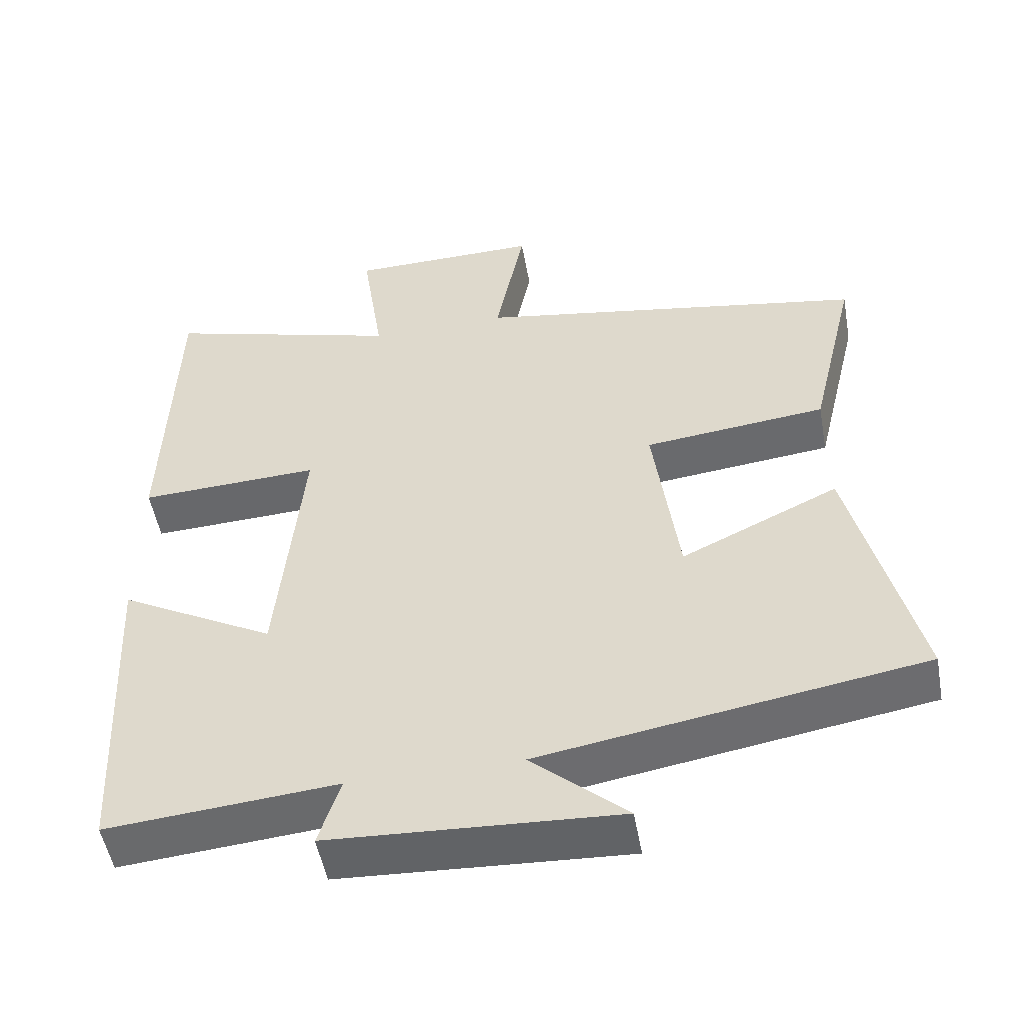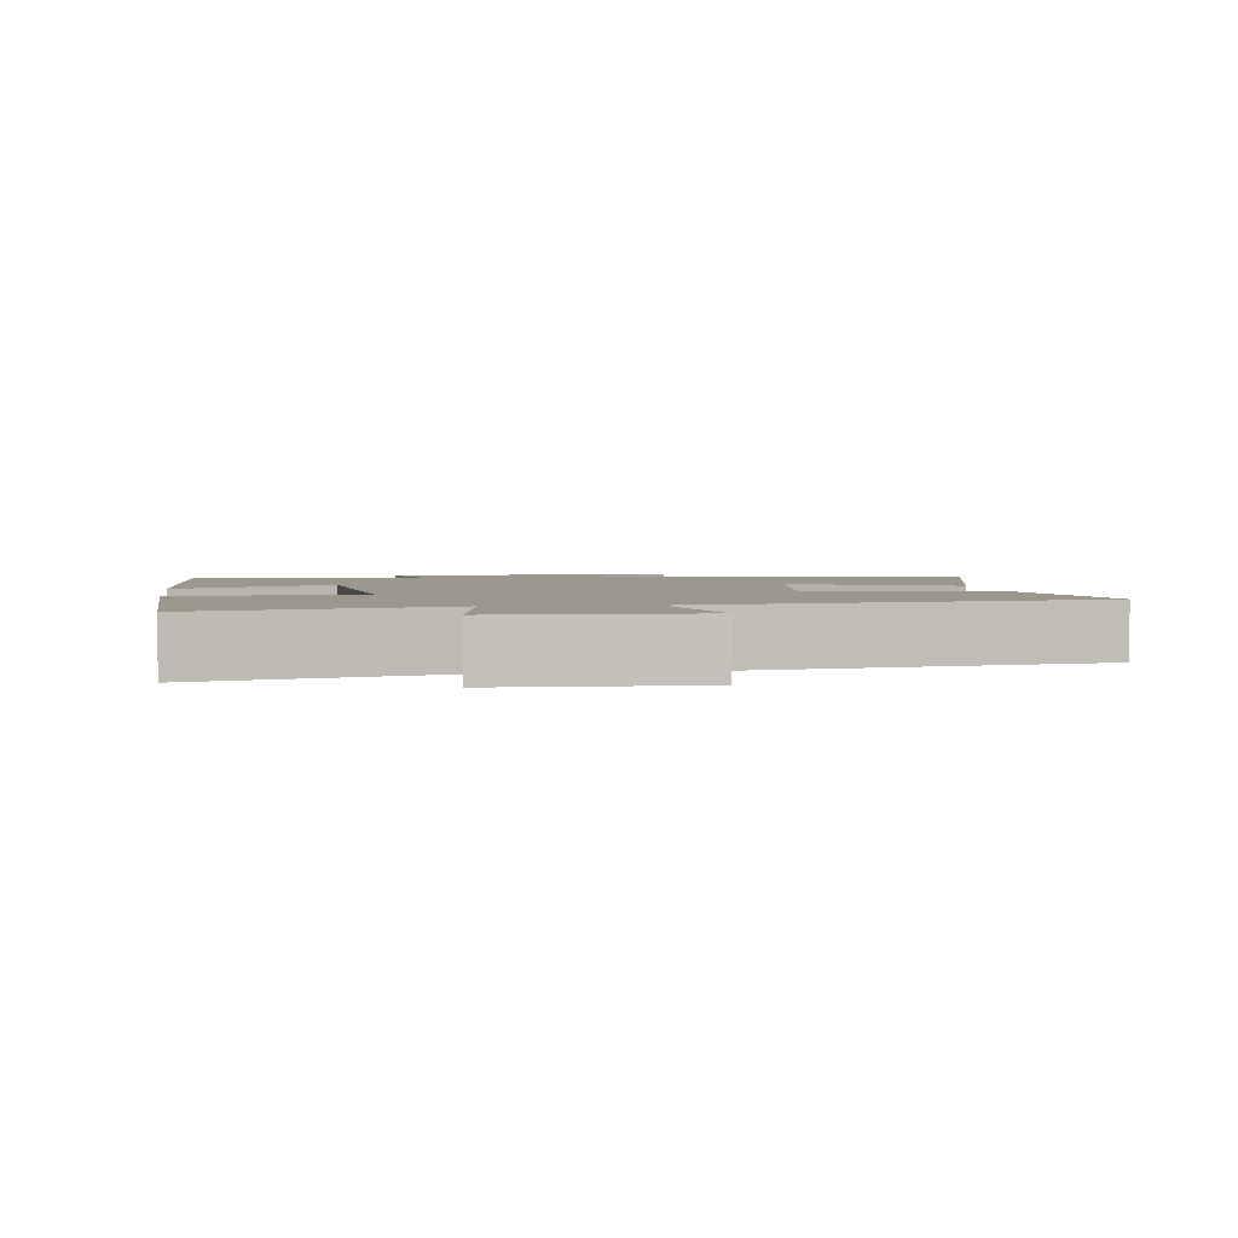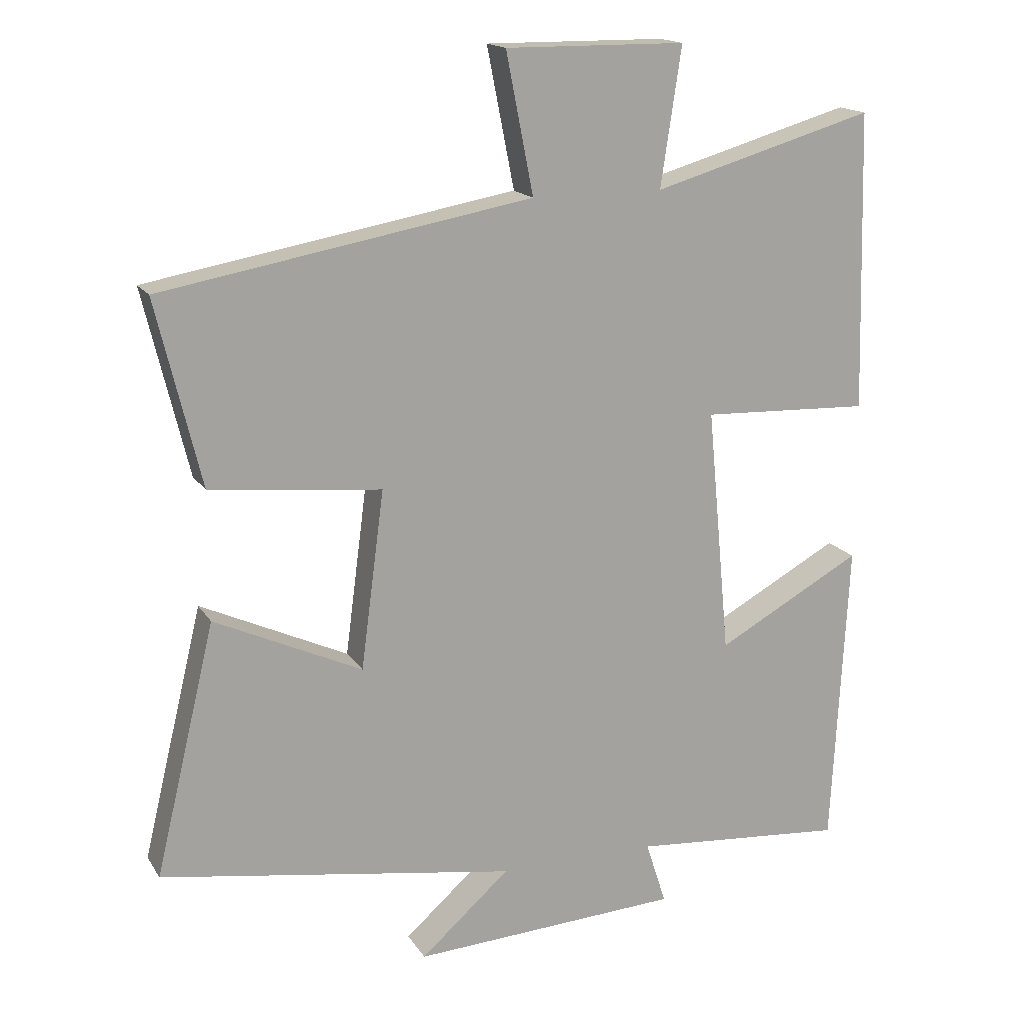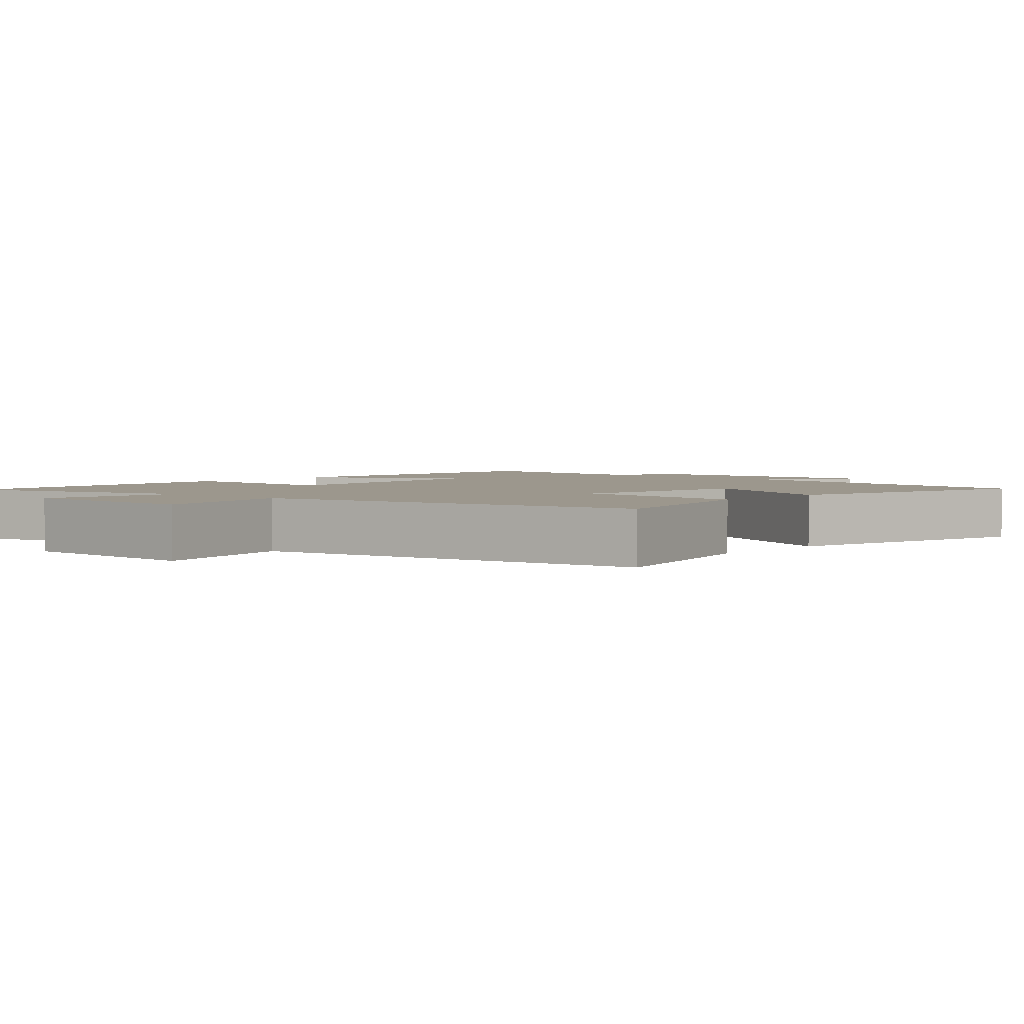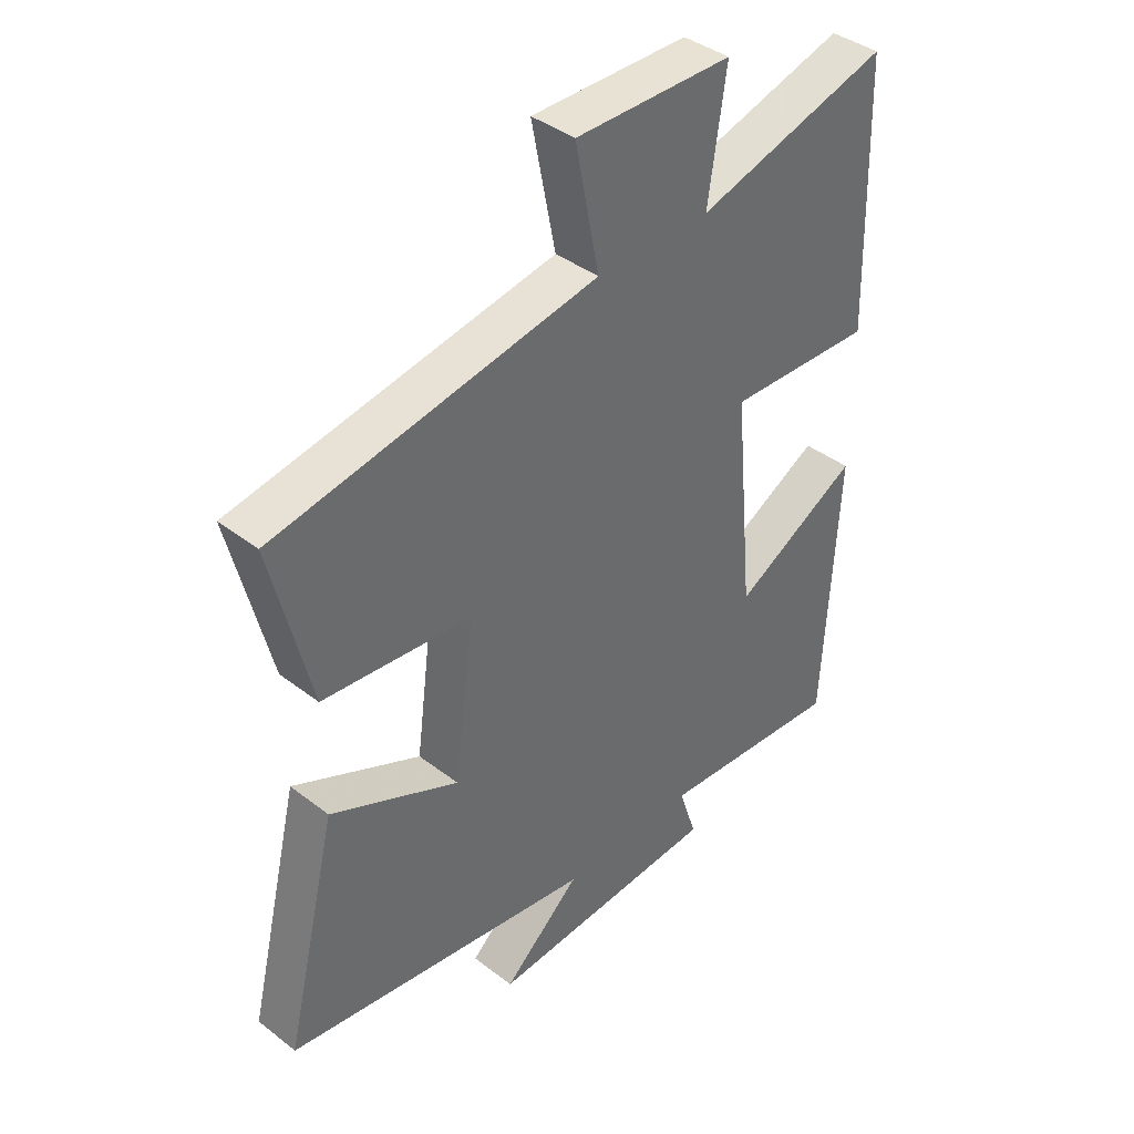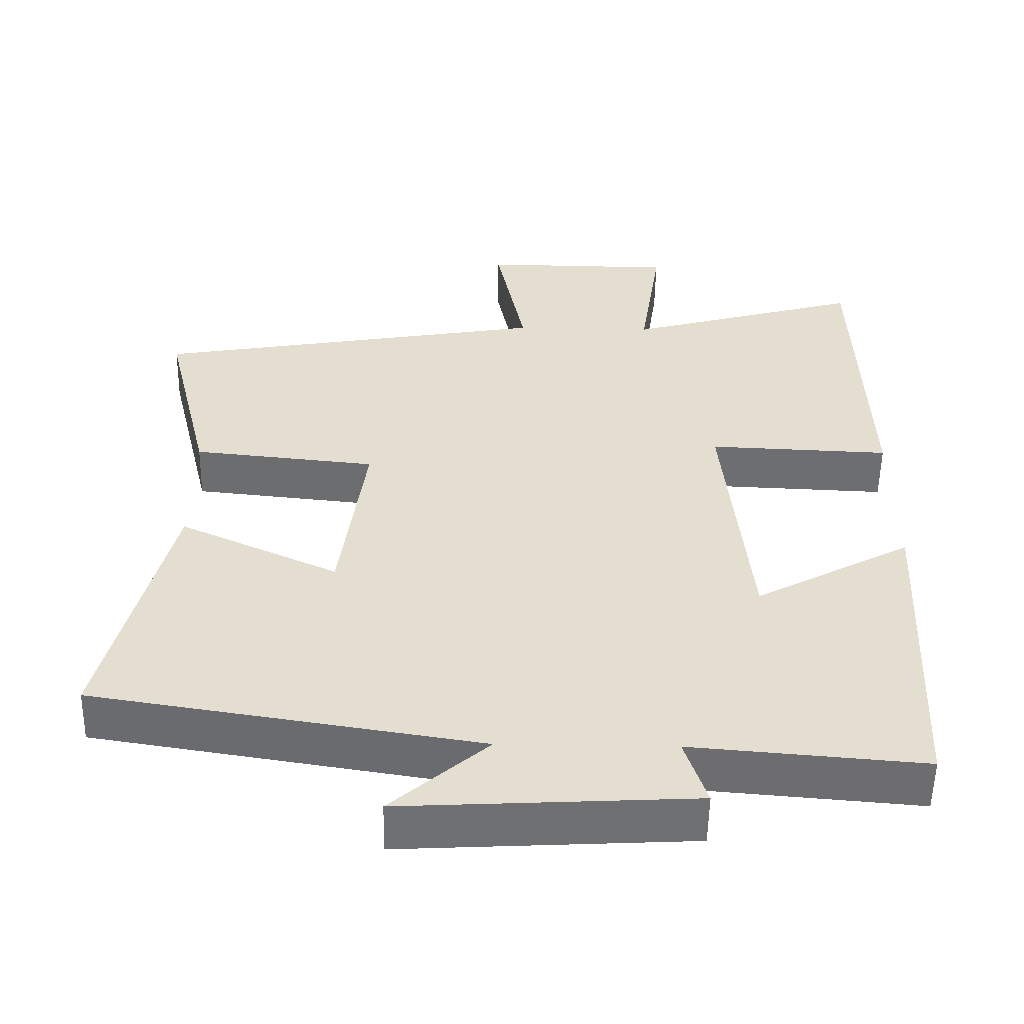
<metadata>
{"format":"obj","ext":"obj","renderer":"f3d","projection":"perspective","resolution":1024,"background":"white","views":[{"elev":-51.7,"azim":10.3,"up":"+Z"},{"elev":2.6,"azim":-7.6,"up":"+Y"},{"elev":16.5,"azim":158.0,"up":"+Z"},{"elev":2.9,"azim":41.7,"up":"+Y"},{"elev":39.9,"azim":133.6,"up":"+Z"},{"elev":-54.6,"azim":179.0,"up":"+Z"}]}
</metadata>
<code>
v 0.565 0.07 0.405
v 0.5 0.07 0.135
v 0.251 0.07 0.109
v 0.285 0.07 -0.151
v 0.5 0.07 -0.051
v 0.588 0.07 -0.417
v 0.068 0.07 -0.5
v 0.198 0.07 -0.615
v -0.194 0.07 -0.593
v -0.164 0.07 -0.5
v -0.477 0.07 -0.526
v -0.5 0.07 -0.076
v -0.288 0.07 -0.192
v -0.254 0.07 0.168
v -0.5 0.07 0.158
v -0.488 0.07 0.593
v -0.165 0.07 0.5
v -0.195 0.07 0.701
v 0.067 0.07 0.703
v 0.027 0.07 0.5
v 0.565 0 0.405
v 0.5 0 0.135
v 0.251 0 0.109
v 0.285 0 -0.151
v 0.5 0 -0.051
v 0.588 0 -0.417
v 0.068 0 -0.5
v 0.198 0 -0.615
v -0.194 0 -0.593
v -0.164 0 -0.5
v -0.477 0 -0.526
v -0.5 0 -0.076
v -0.288 0 -0.192
v -0.254 0 0.168
v -0.5 0 0.158
v -0.488 0 0.593
v -0.165 0 0.5
v -0.195 0 0.701
v 0.067 0 0.703
v 0.027 0 0.5
f 17 18 19 20
f 17 20 1 2
f 14 15 16 17
f 13 14 17
f 10 11 12 13
f 10 13 17
f 7 8 9 10
f 4 5 6 7
f 3 4 7 10
f 17 2 3
f 3 10 17
f 40 39 38 37
f 22 21 40 37
f 37 36 35 34
f 37 34 33
f 33 32 31 30
f 37 33 30
f 30 29 28 27
f 27 26 25 24
f 30 27 24 23
f 23 22 37
f 37 30 23
f 1 21 22 2
f 2 22 23 3
f 3 23 24 4
f 4 24 25 5
f 5 25 26 6
f 6 26 27 7
f 7 27 28 8
f 8 28 29 9
f 9 29 30 10
f 10 30 31 11
f 11 31 32 12
f 12 32 33 13
f 13 33 34 14
f 14 34 35 15
f 15 35 36 16
f 16 36 37 17
f 17 37 38 18
f 18 38 39 19
f 19 39 40 20
f 20 40 21 1

</code>
